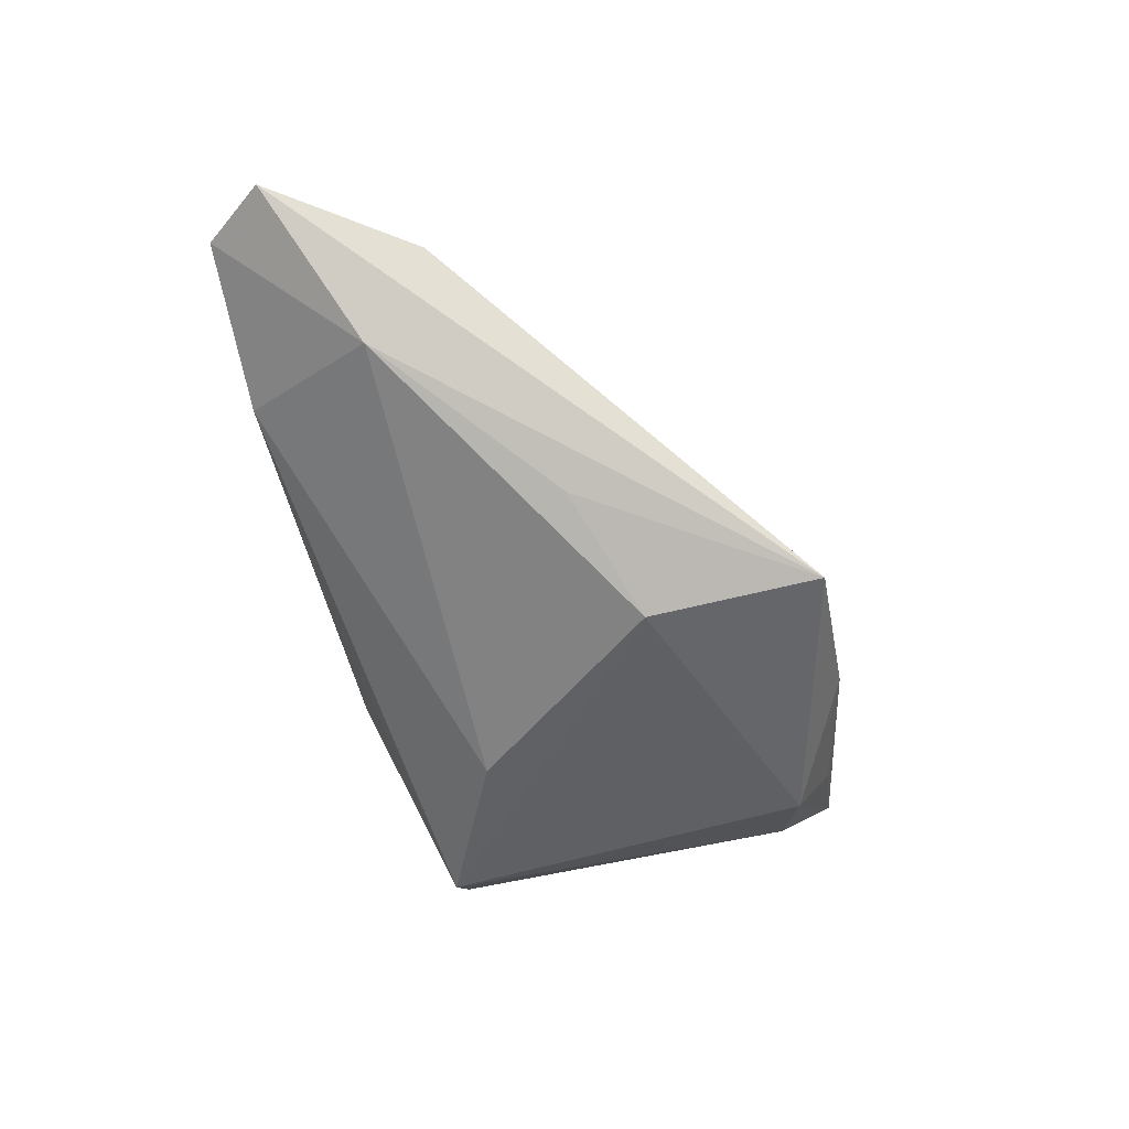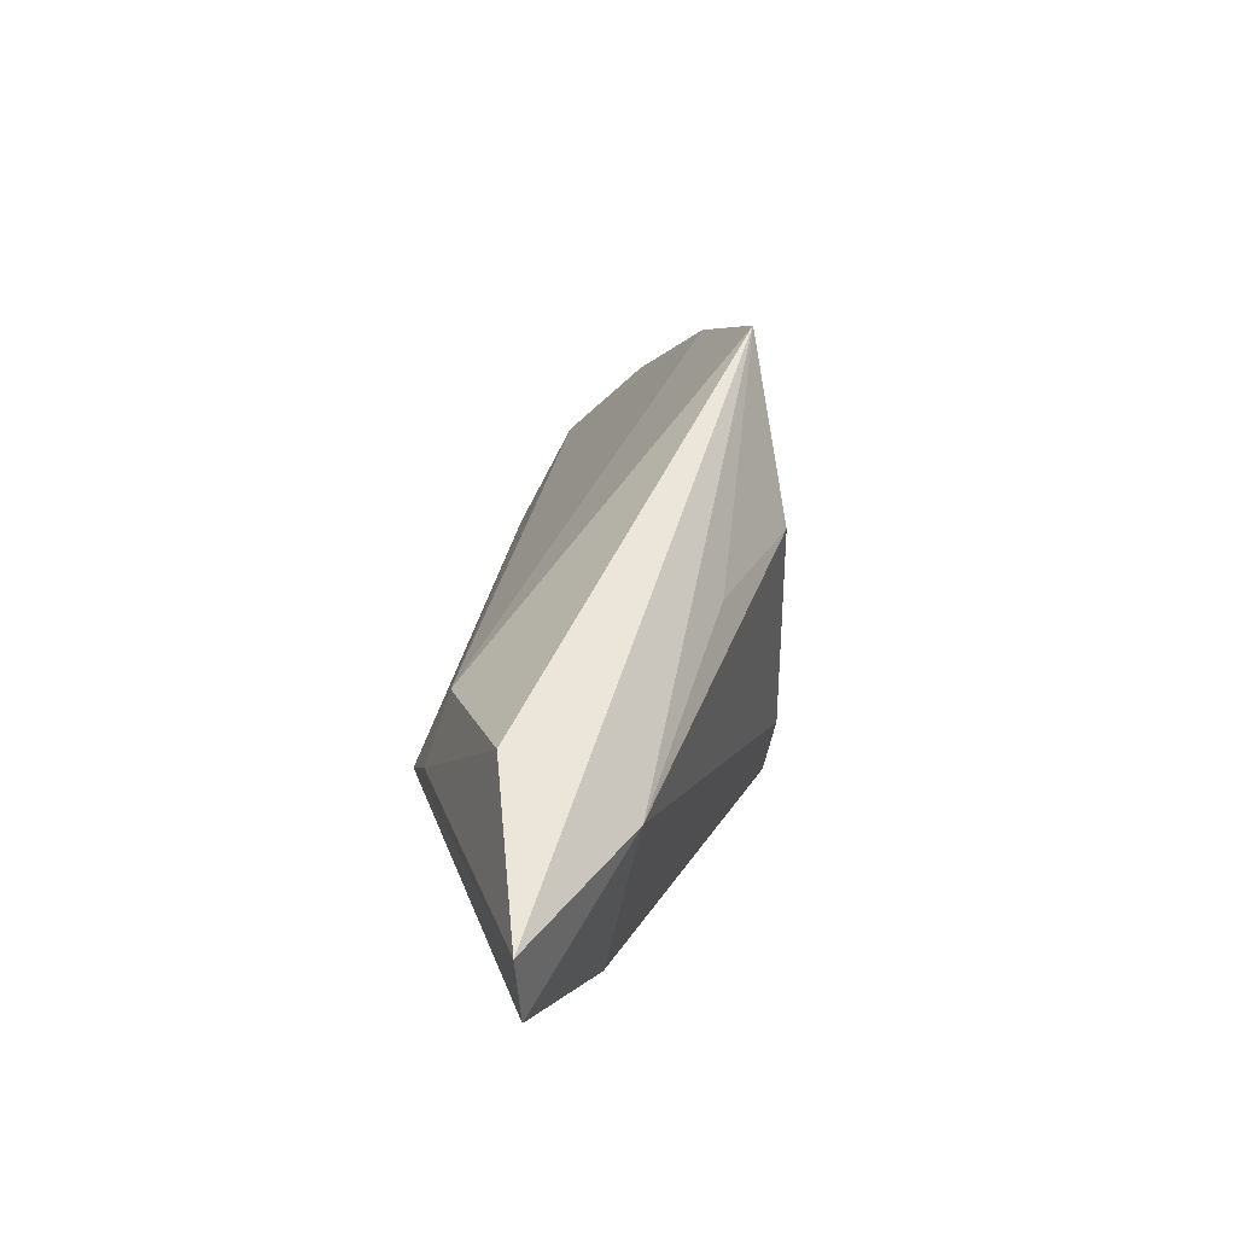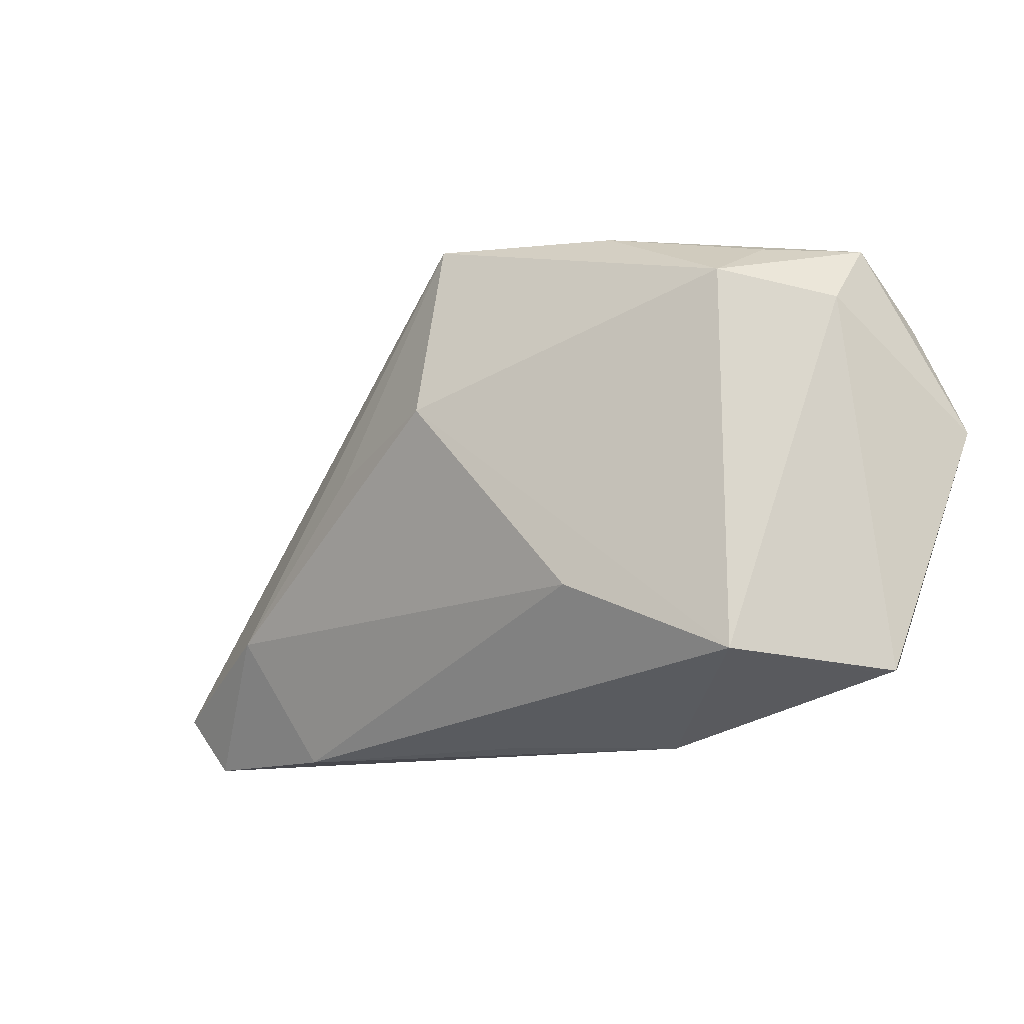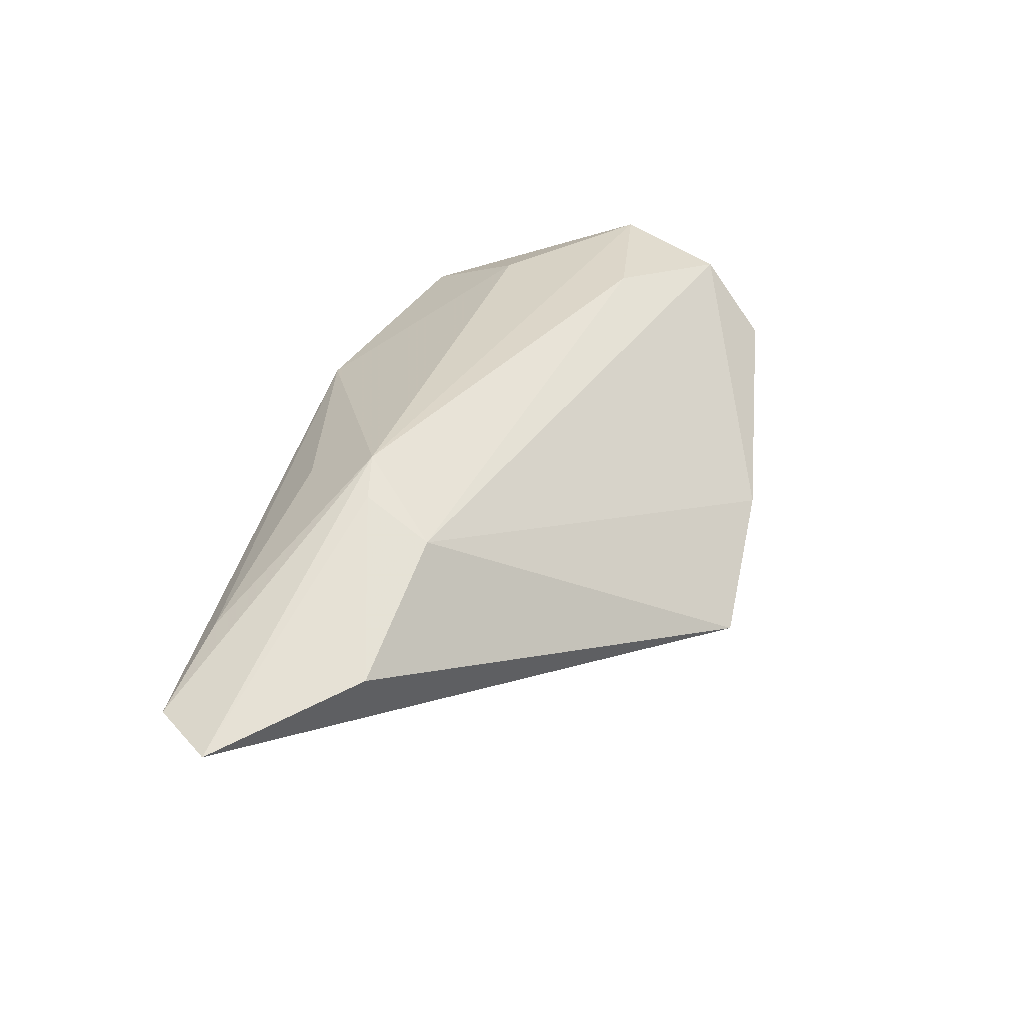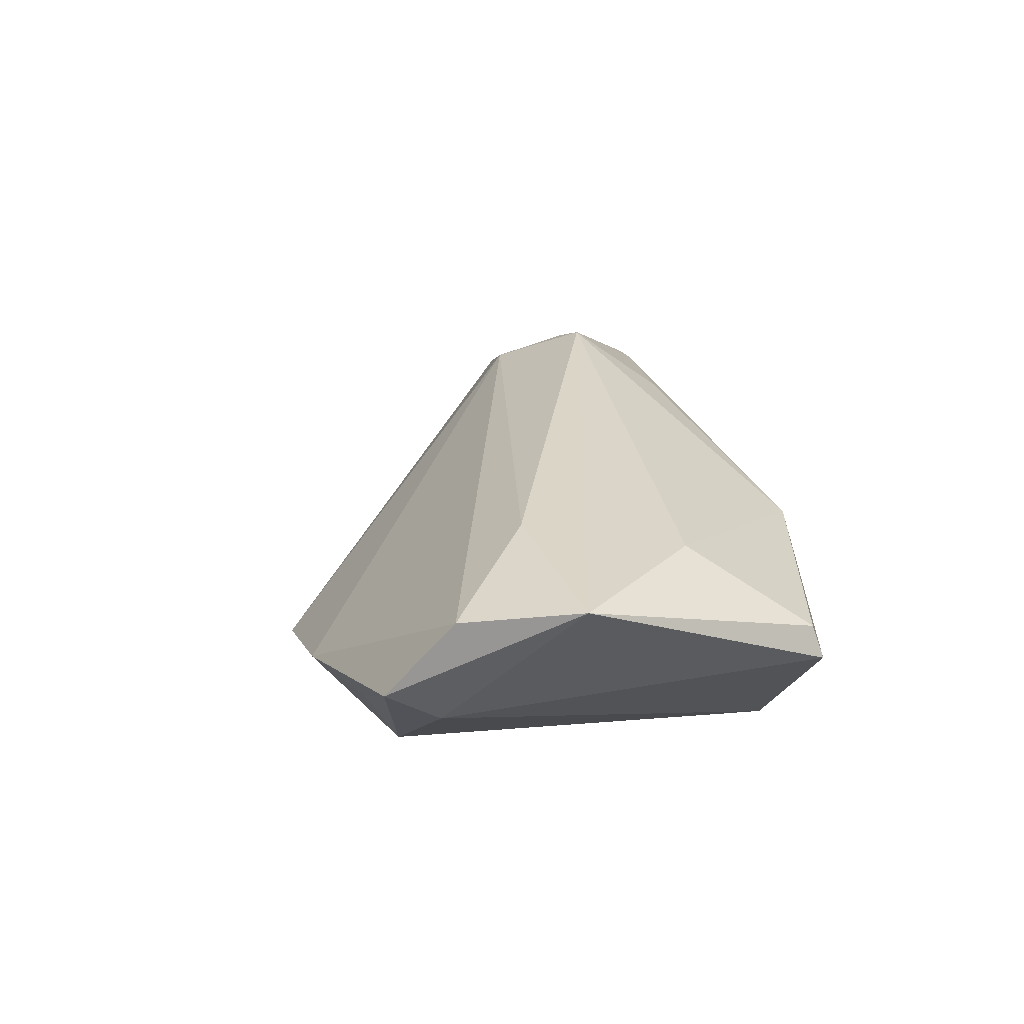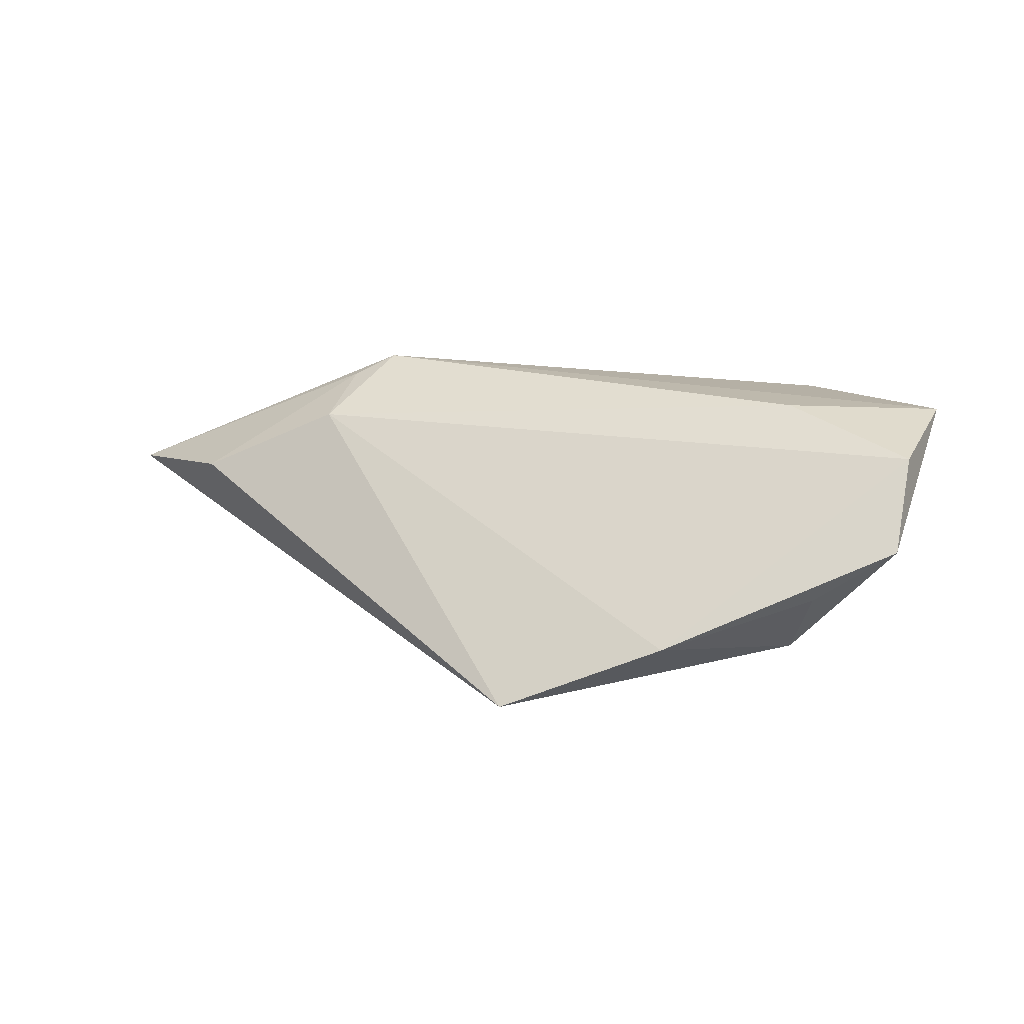
<metadata>
{"format":"obj","ext":"obj","renderer":"f3d","projection":"perspective","resolution":1024,"background":"white","views":[{"elev":-59.9,"azim":101.6,"up":"+Z"},{"elev":5.6,"azim":99.7,"up":"+Y"},{"elev":-11.9,"azim":-144.4,"up":"+Y"},{"elev":35.4,"azim":103.2,"up":"+Z"},{"elev":28.1,"azim":-104.5,"up":"+Z"},{"elev":20.1,"azim":-177.7,"up":"+Z"}]}
</metadata>
<code>
v 0.009638 0.03746 -0.01596
v 0.02759 -0.01042 0.01869
v 0.0363 -0.0006104 0.01237
v -0.04049 0.0261 -0.0001463
v 0.06198 -0.0286 -0.0005784
v -0.03446 -0.00629 0.01586
v 0.05474 -0.003873 0.003348
v 0.02221 -0.02114 0.01116
v 0.02739 0.008351 -0.01501
v -0.04478 -0.02108 0.003596
v 0.0682 -0.02098 -0.001108
v 0.009125 -0.0279 -0.0002623
v -0.02904 0.02927 -0.01004
v -0.04332 -0.02002 0.007491
v -0.0438 0.02486 0.015
v -0.04964 0.01068 0.01765
v -0.04176 -0.02108 0.001361
v 0.01091 0.01491 -0.01998
v 0.04093 -0.0286 -0.004548
v -0.01008 -0.009872 -0.01685
v -0.02916 0.0132 0.01869
v 0.03315 -0.009492 0.01606
v -0.01143 0.03744 -0.007426
v -0.01222 -0.0286 0.006198
v 0.04932 -0.01177 -0.009987
v -0.03109 0.03378 -0.001622
v -0.04166 0.03314 0.004946
v 0.04918 -0.02598 0.004007
v -0.03114 -0.01906 -0.01289
f 29 18 20
f 11 2 5
f 15 16 21
f 21 16 2
f 21 3 15
f 2 3 21
f 10 24 14
f 14 16 10
f 11 1 7
f 1 3 7
f 25 1 11
f 11 5 25
f 20 18 25
f 17 24 10
f 10 29 17
f 17 29 24
f 1 18 13
f 18 29 13
f 2 24 8
f 24 29 12
f 19 29 20
f 20 25 19
f 19 25 5
f 19 12 29
f 19 5 24
f 24 12 19
f 2 16 6
f 16 14 6
f 6 24 2
f 6 14 24
f 22 3 2
f 22 7 3
f 22 2 11
f 11 7 22
f 9 18 1
f 1 25 9
f 9 25 18
f 27 16 15
f 24 5 28
f 28 8 24
f 28 5 2
f 2 8 28
f 1 13 23
f 23 27 15
f 23 3 1
f 15 3 23
f 10 16 4
f 16 27 4
f 4 29 10
f 4 13 29
f 4 27 13
f 13 27 26
f 26 23 13
f 27 23 26

</code>
